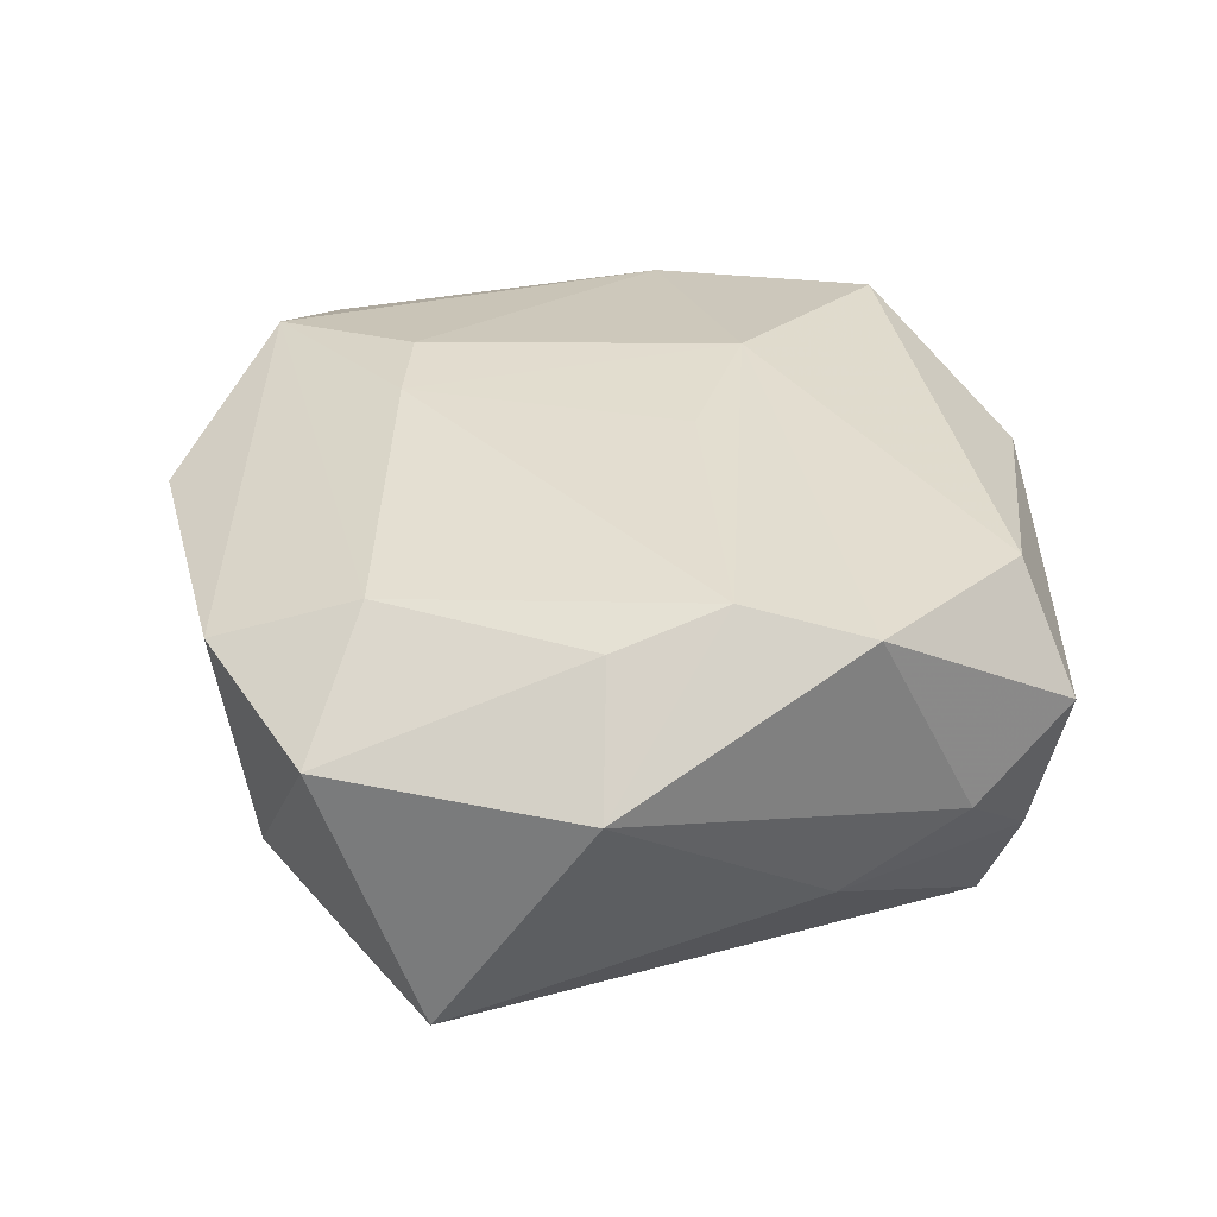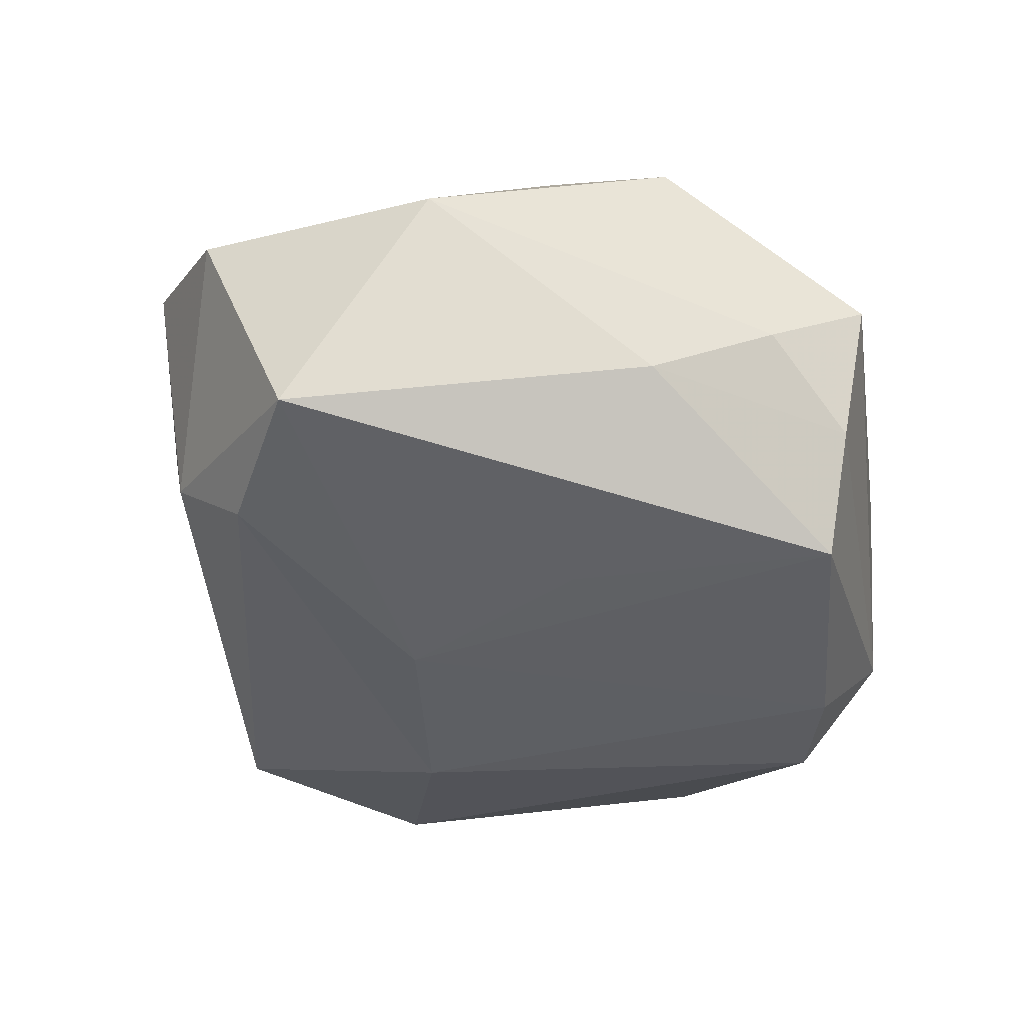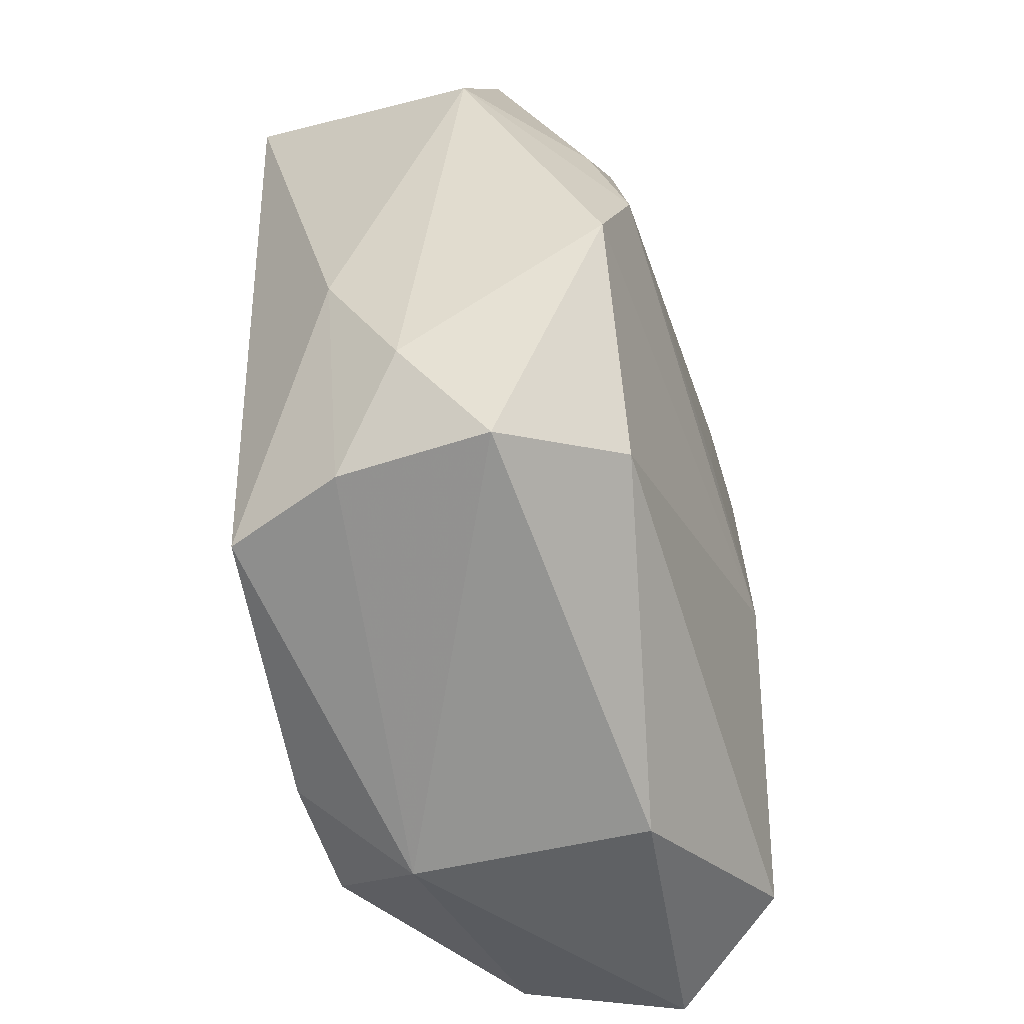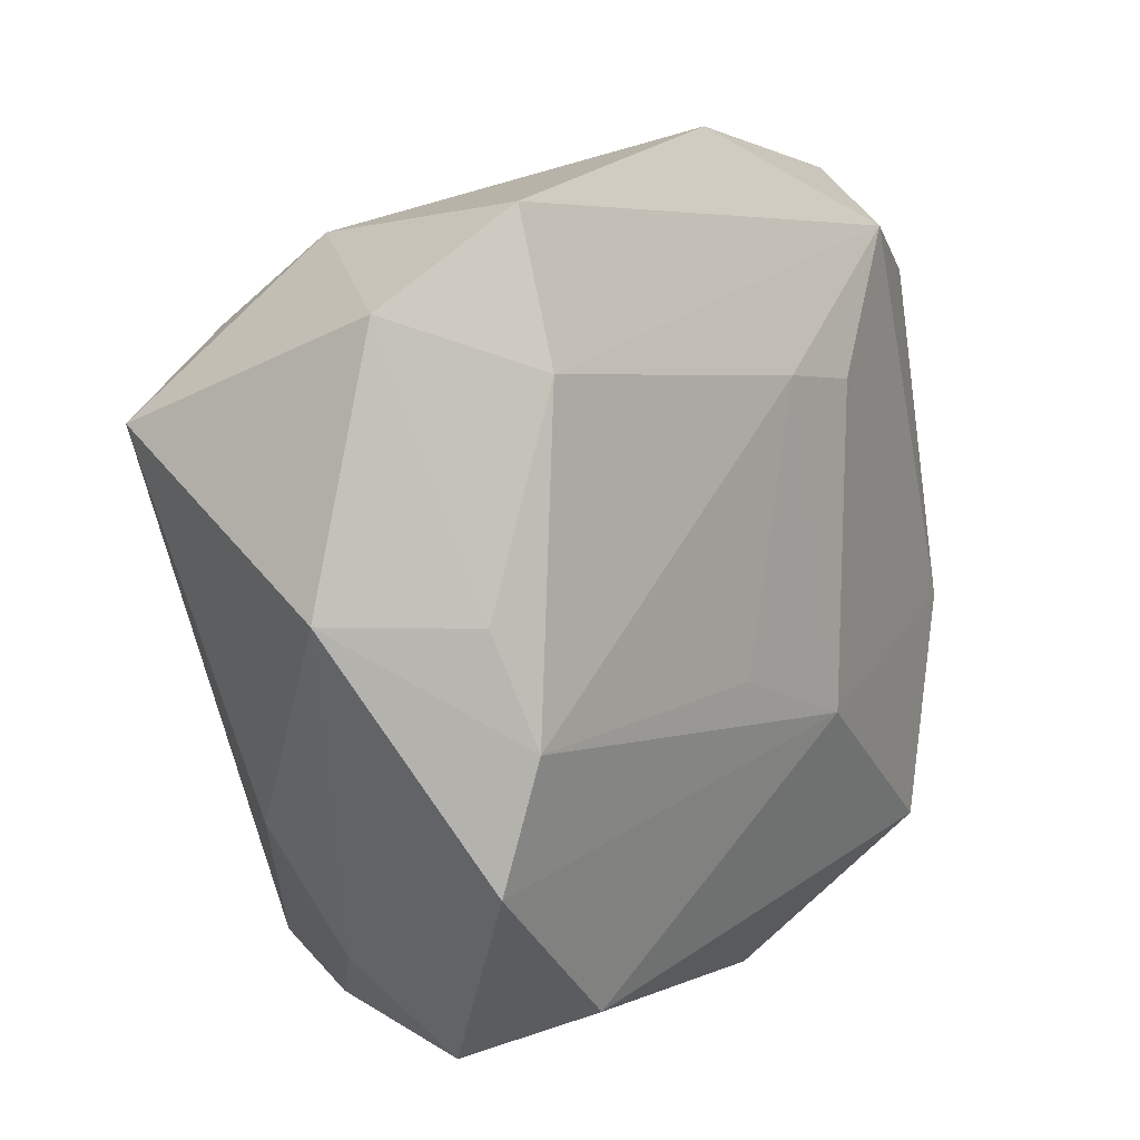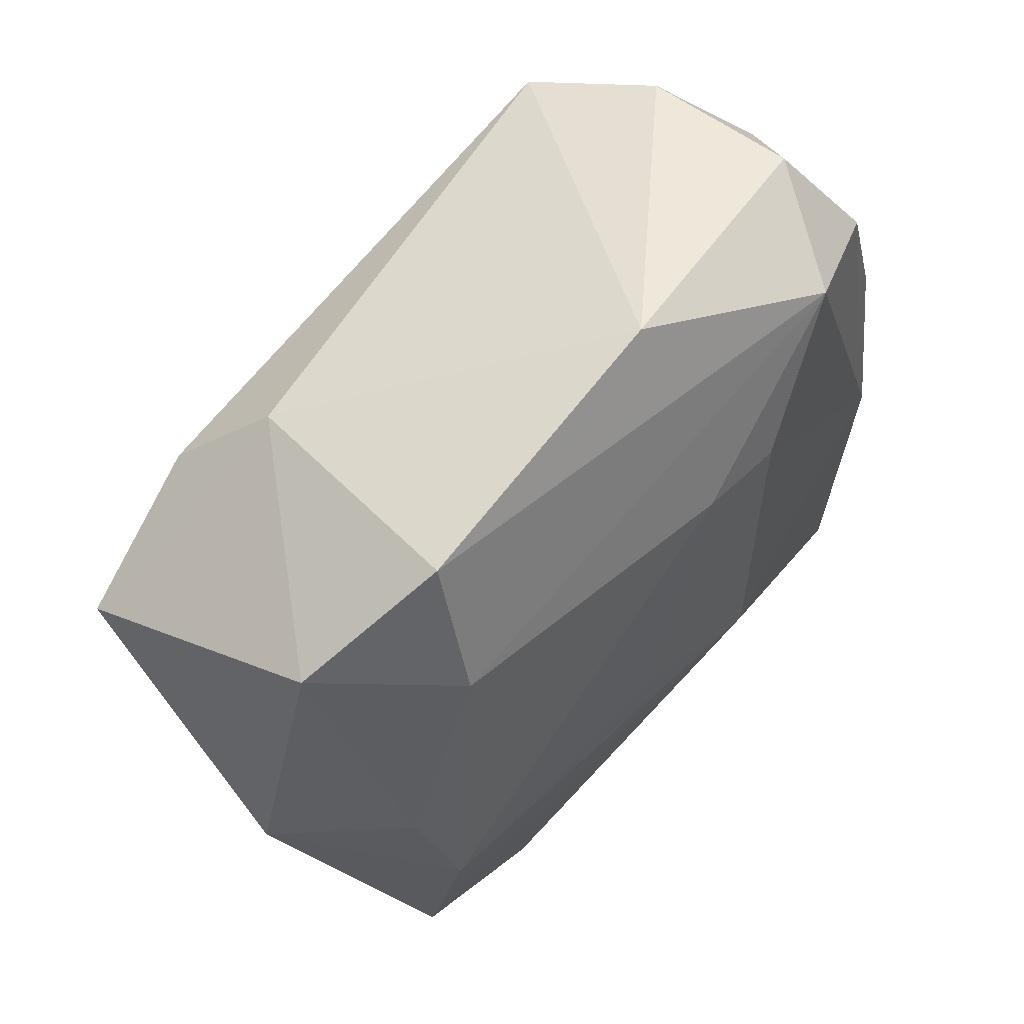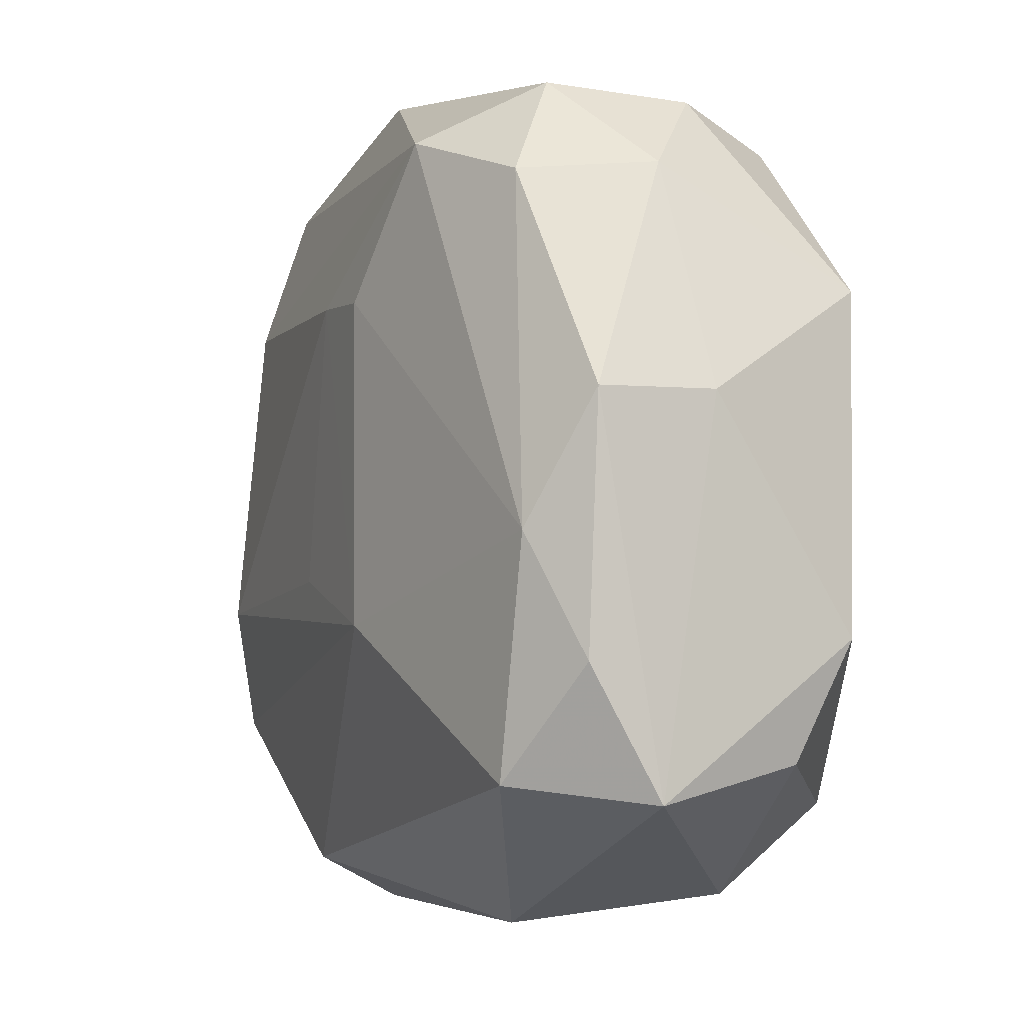
<metadata>
{"format":"obj","ext":"obj","renderer":"f3d","projection":"perspective","resolution":1024,"background":"white","views":[{"elev":29.3,"azim":-91.3,"up":"+Z"},{"elev":-40.1,"azim":-81.0,"up":"+Z"},{"elev":-69.3,"azim":-78.0,"up":"+Y"},{"elev":8.7,"azim":-56.6,"up":"+Y"},{"elev":56.8,"azim":-52.3,"up":"+Y"},{"elev":-5.8,"azim":62.8,"up":"+Y"}]}
</metadata>
<code>
v -0.0003762 0.01994 0.02214
v 0.03517 0.01899 -0.01581
v -0.006264 -0.006689 0.02132
v 0.04009 -0.01613 0.01497
v -0.04649 0.00246 0.004673
v 0.03141 -0.02661 0.01896
v 0.03806 -0.02483 -0.007124
v -0.03441 -0.008413 0.01827
v -0.04317 0.01702 -0.01736
v -0.02514 -0.03924 0.00315
v 0.008434 0.01908 0.02293
v 0.04054 0.007843 0.002386
v -0.04125 0.02675 0.006881
v 0.0409 -0.02828 0.008223
v 0.0409 0.007313 0.0144
v -0.0347 -0.0179 -0.01019
v 0.03237 0.02984 0.00328
v -0.03104 -0.02984 -0.004133
v 0.03575 -0.004786 0.01903
v -0.001798 0.04165 0.01372
v 0.03947 -0.01362 -0.01235
v 0.02538 0.03794 -0.004015
v 0.008227 -0.03148 -0.02252
v 0.03059 0.02806 0.01702
v -0.02436 0.03248 -0.01091
v -0.03039 0.02178 0.01689
v -0.02898 0.02452 -0.0188
v -0.01748 -0.0334 -0.02207
v -0.03716 0.00199 0.01522
v 0.02037 0.03518 -0.01565
v 0.01415 0.01287 -0.02252
v -0.03605 -0.02046 0.01557
v 0.02037 -0.02862 -0.02139
v 0.0181 0.03266 0.02106
v -0.007166 0.01068 -0.02252
v 0.01575 -0.03743 -0.01298
v -0.02286 -0.03614 -0.01114
v -0.02919 0.03542 0.0126
v -0.0171 -0.0075 -0.02172
v 0.008199 -0.0118 0.02261
v 0.04041 -0.01507 0.0009513
v 0.02516 0.03802 0.01096
v -0.01903 -0.03463 0.01422
v 0.01474 -0.03956 0.009255
f 20 25 38
f 31 33 23
f 23 35 31
f 28 35 23
f 30 25 20
f 20 22 30
f 1 26 8
f 44 14 6
f 44 6 43
f 13 38 25
f 25 9 13
f 13 9 5
f 13 26 38
f 39 35 28
f 28 9 39
f 39 9 35
f 36 14 44
f 36 23 33
f 28 23 36
f 42 22 20
f 17 24 15
f 22 42 17
f 17 42 24
f 2 33 31
f 31 30 2
f 2 30 22
f 22 17 2
f 4 14 15
f 4 6 14
f 34 1 11
f 34 42 20
f 24 42 34
f 20 38 34
f 38 26 34
f 26 1 34
f 11 1 40
f 40 43 6
f 32 40 8
f 43 40 32
f 32 8 5
f 5 18 32
f 16 9 28
f 5 9 16
f 16 18 5
f 28 36 37
f 37 16 28
f 18 16 37
f 8 26 29
f 26 13 29
f 5 8 29
f 29 13 5
f 33 2 21
f 31 35 27
f 27 30 31
f 35 9 27
f 25 30 27
f 27 9 25
f 19 4 15
f 6 4 19
f 15 24 19
f 24 34 19
f 19 34 11
f 11 40 19
f 19 40 6
f 3 1 8
f 8 40 3
f 3 40 1
f 10 32 18
f 43 32 10
f 18 37 10
f 44 43 10
f 10 36 44
f 10 37 36
f 33 21 7
f 7 21 14
f 7 36 33
f 14 36 7
f 14 21 41
f 12 21 2
f 12 17 15
f 12 2 17
f 12 41 21
f 15 14 12
f 14 41 12

</code>
